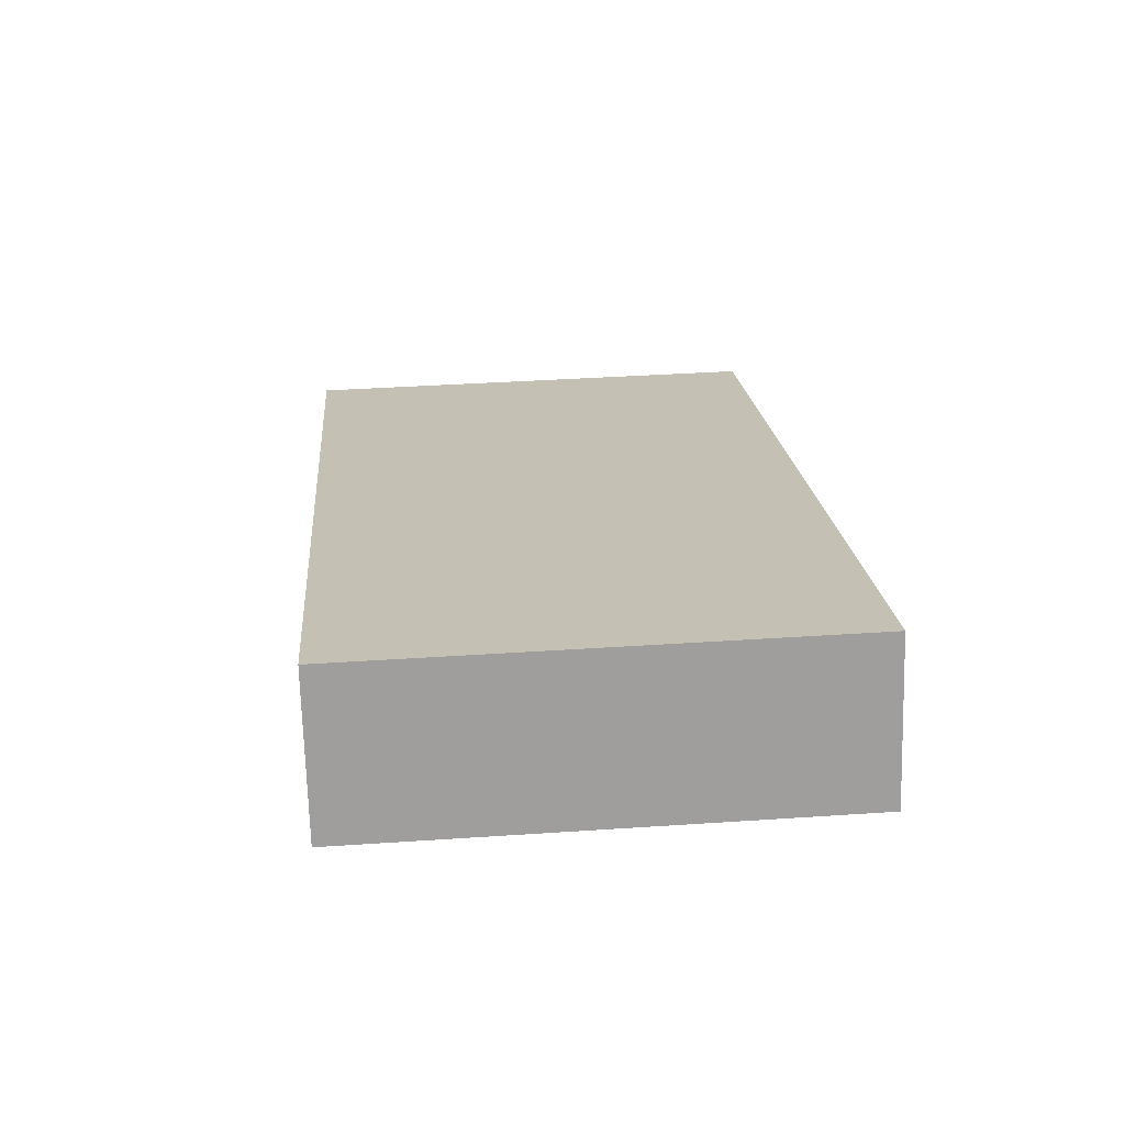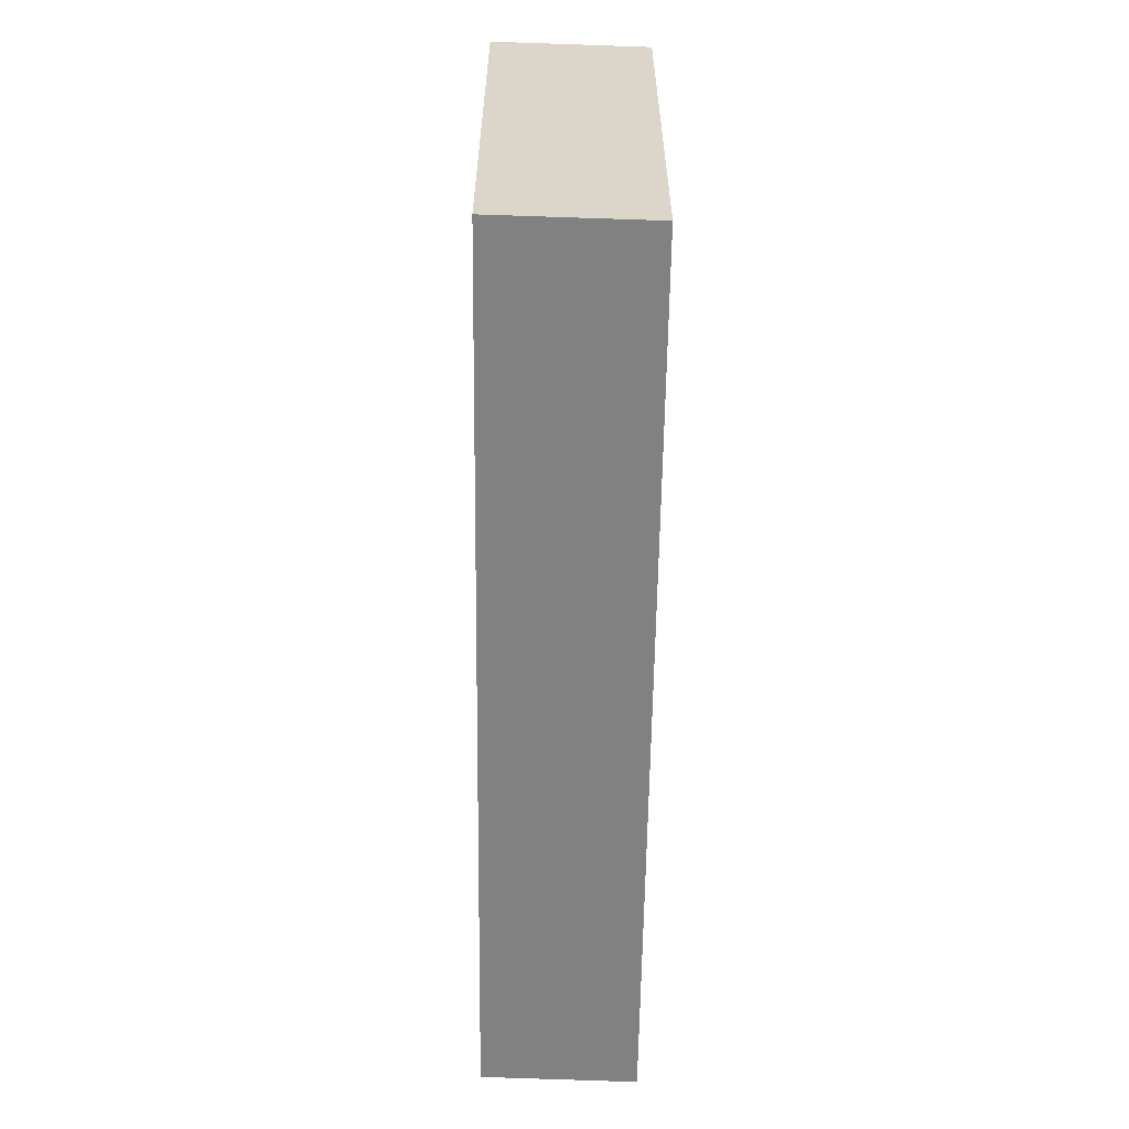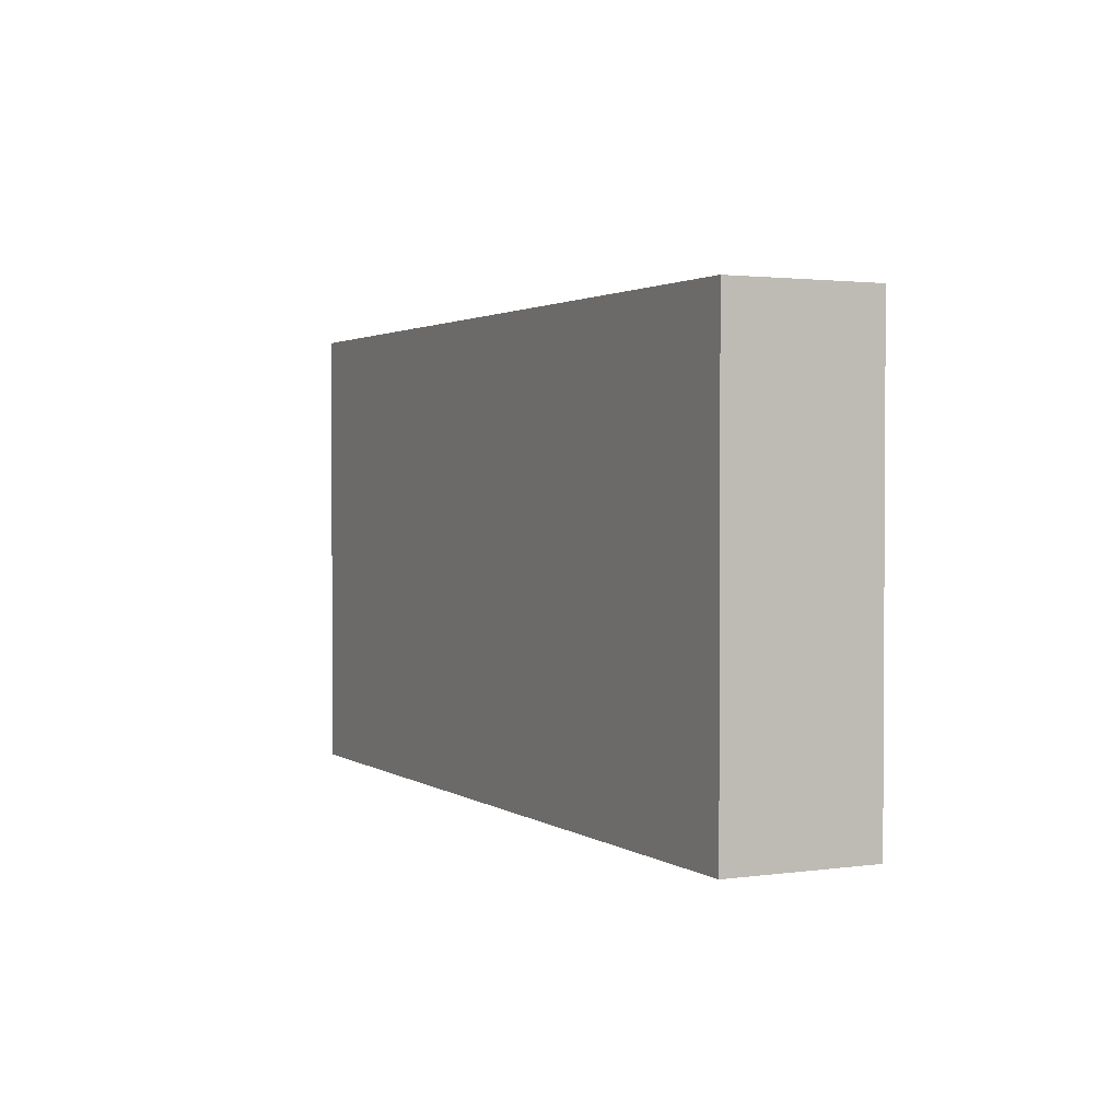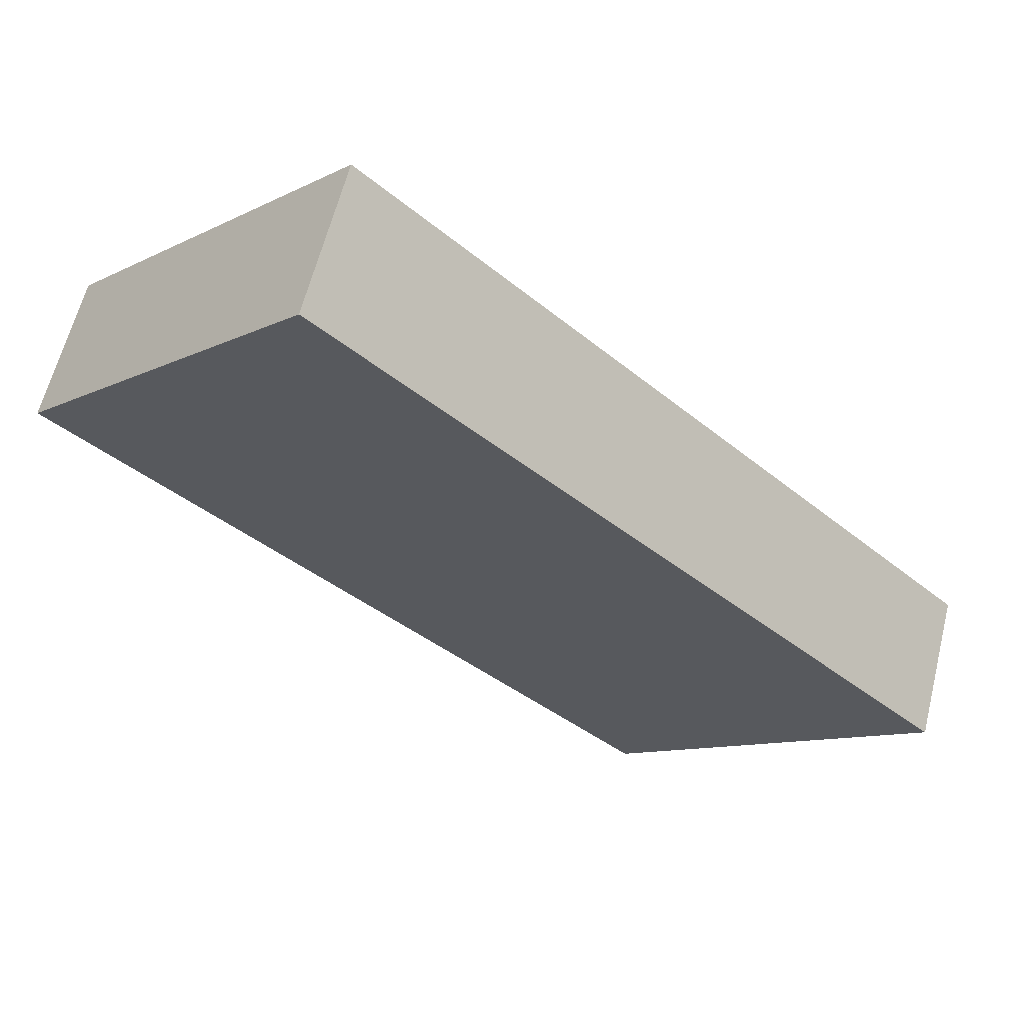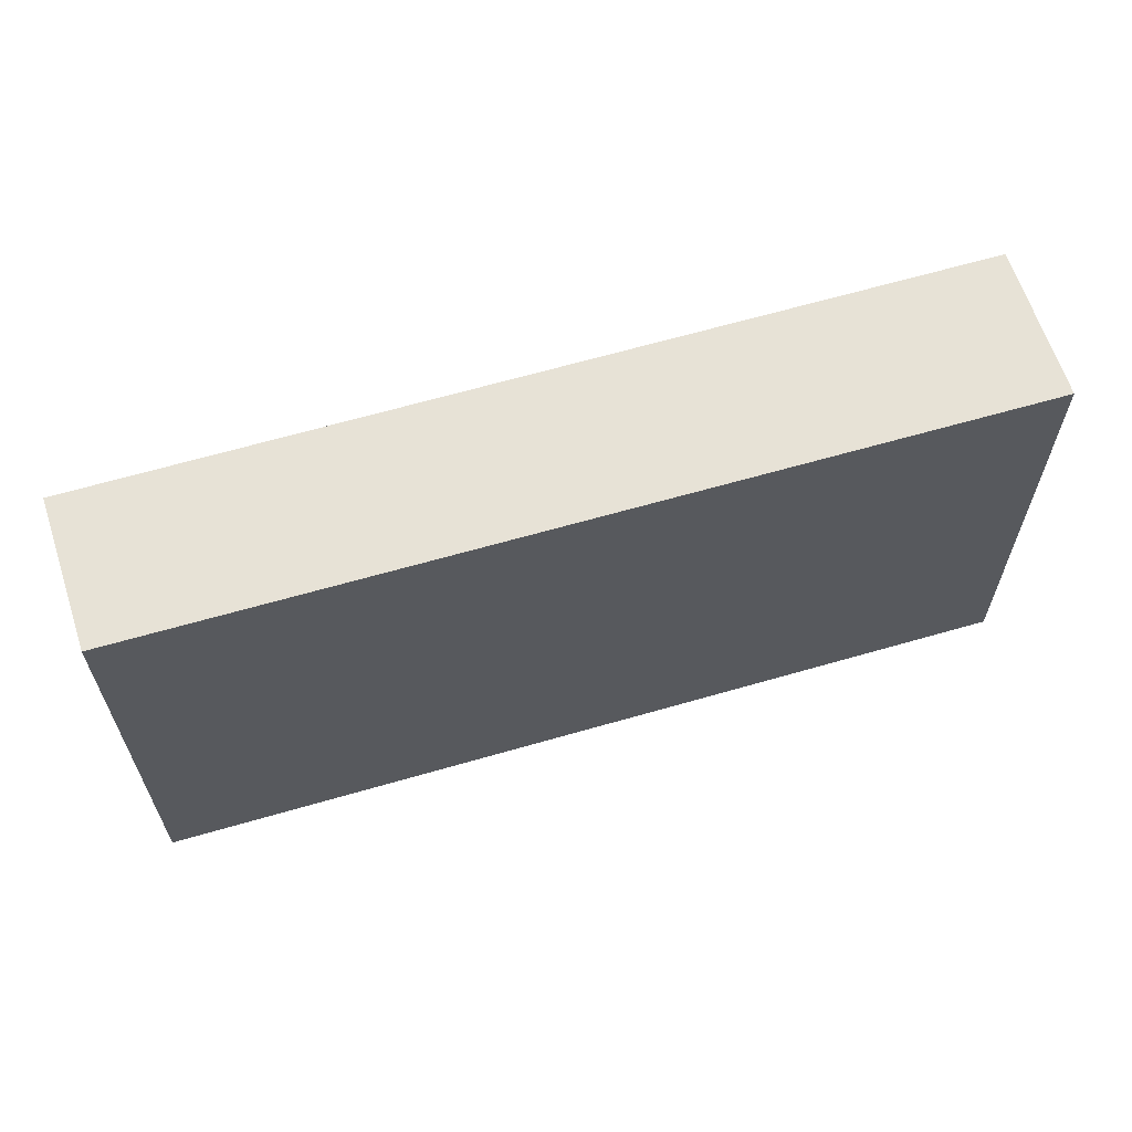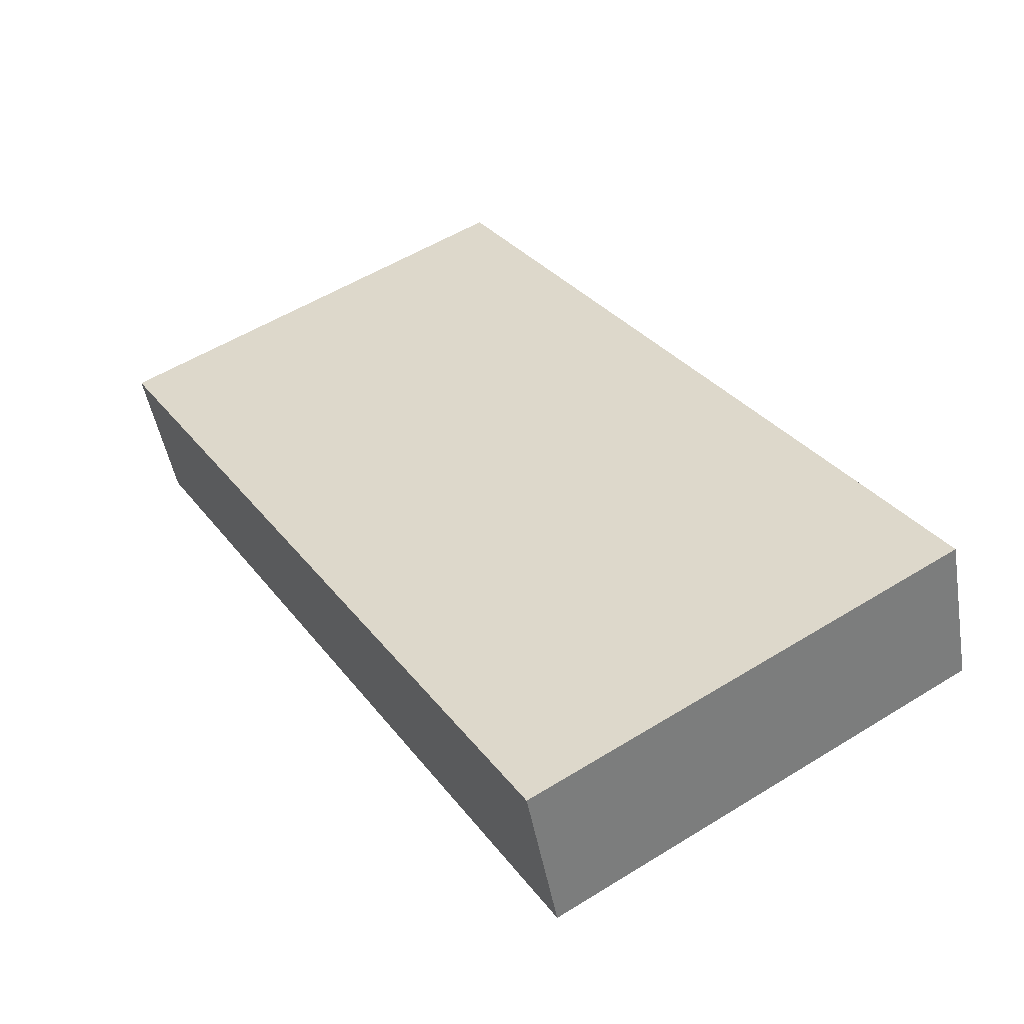
<metadata>
{"format":"obj","ext":"obj","renderer":"f3d","projection":"perspective","resolution":1024,"background":"white","views":[{"elev":39.1,"azim":85.2,"up":"+Z"},{"elev":-60.5,"azim":68.5,"up":"+Y"},{"elev":1.9,"azim":43.4,"up":"+Y"},{"elev":-10.7,"azim":139.4,"up":"+Z"},{"elev":63.3,"azim":-37.2,"up":"+Y"},{"elev":55.6,"azim":57.2,"up":"+Z"}]}
</metadata>
<code>
v  4.198 2.245 0.803
v  0 2.245 1.375e-16
v  3.95 2.245 1.503
v  0.238 2.245 -0.688
v  0 0 0
v  3.95 -9.203e-17 1.503
v  4.198 -4.917e-17 0.803
v  0.238 4.213e-17 -0.688
g defaultobject
f 1 2 3
f 2 1 4
f 5 3 2
f 3 5 6
f 6 1 3
f 1 6 7
f 7 4 1
f 4 7 8
f 8 2 4
f 2 8 5
f 5 7 6
f 7 5 8

</code>
